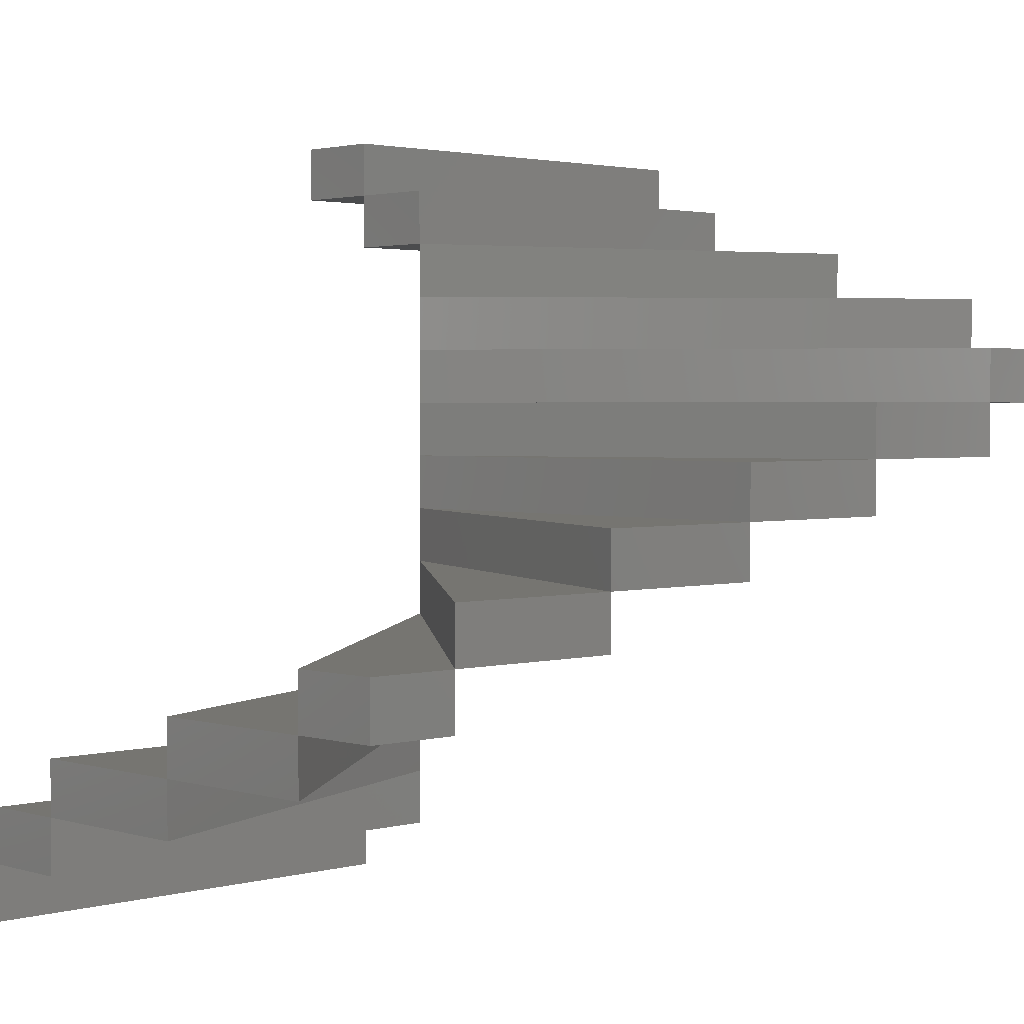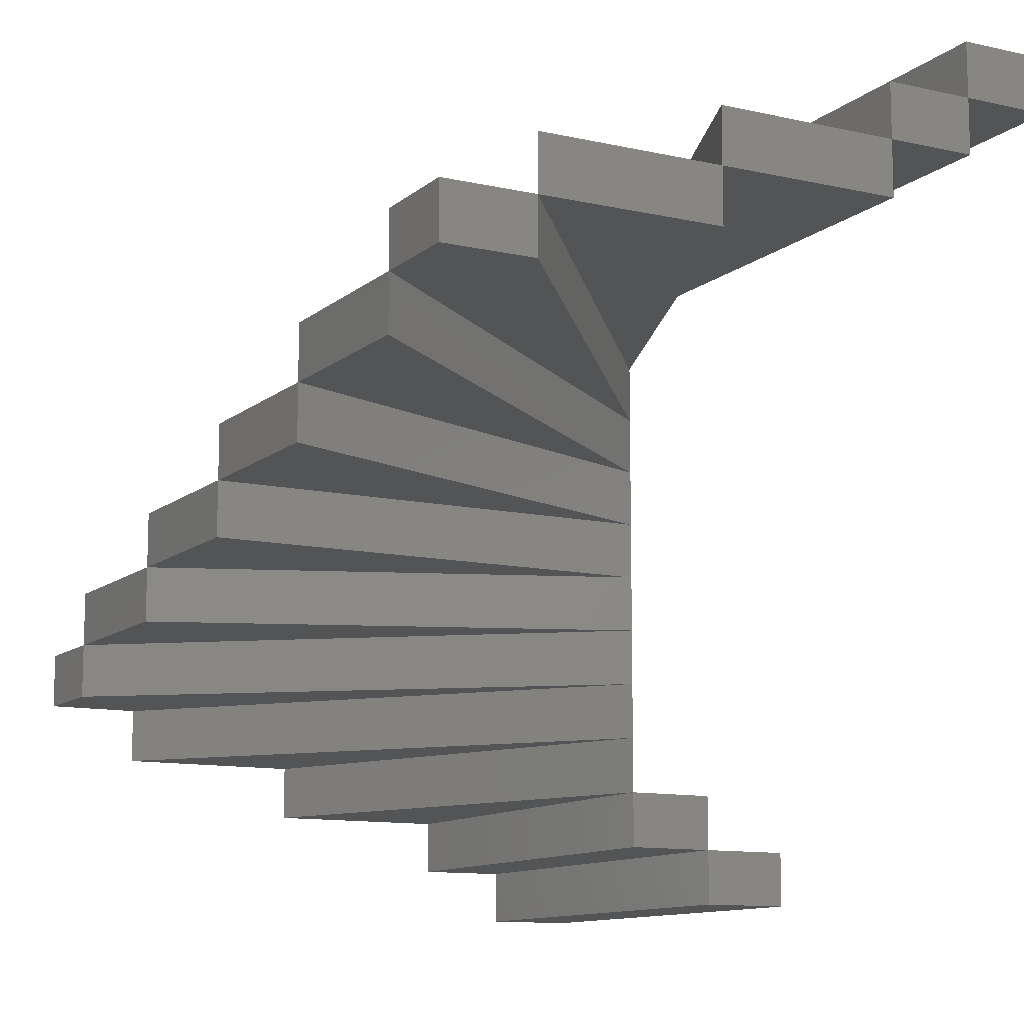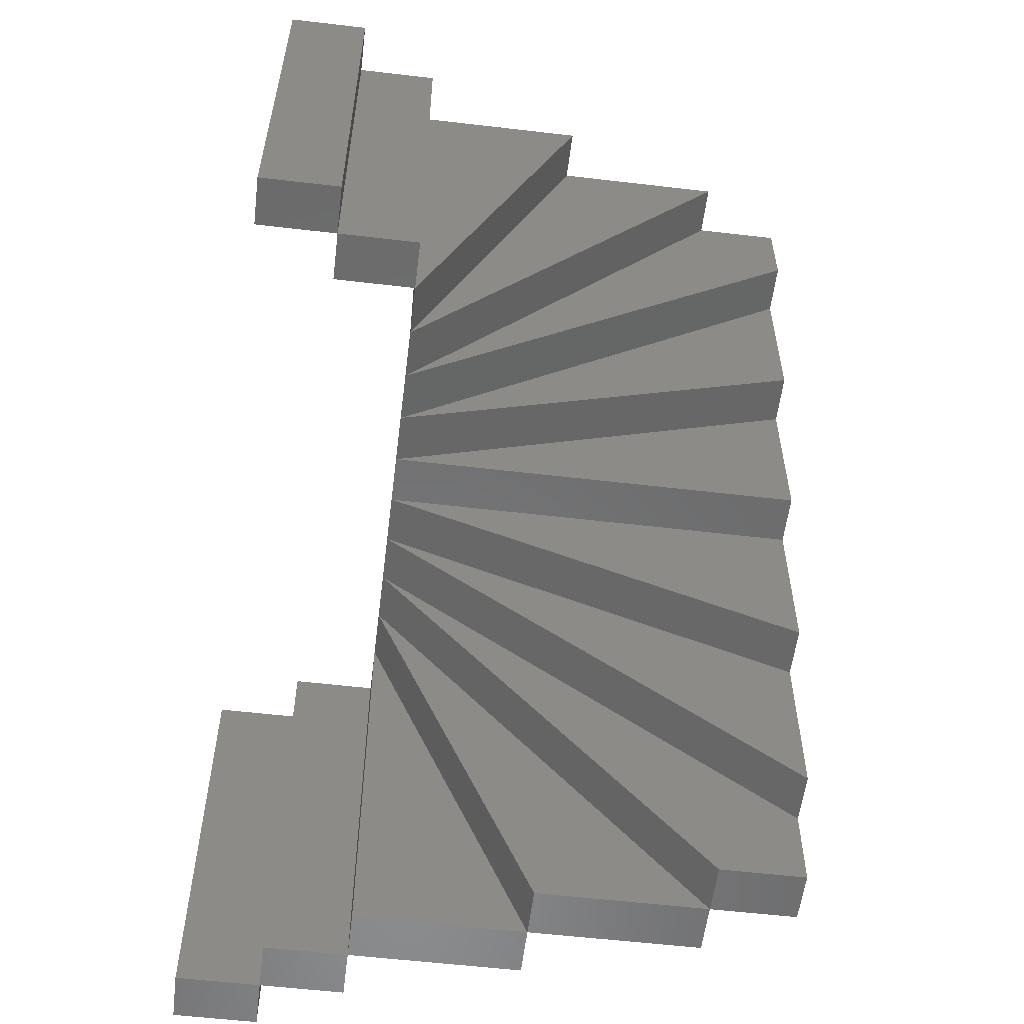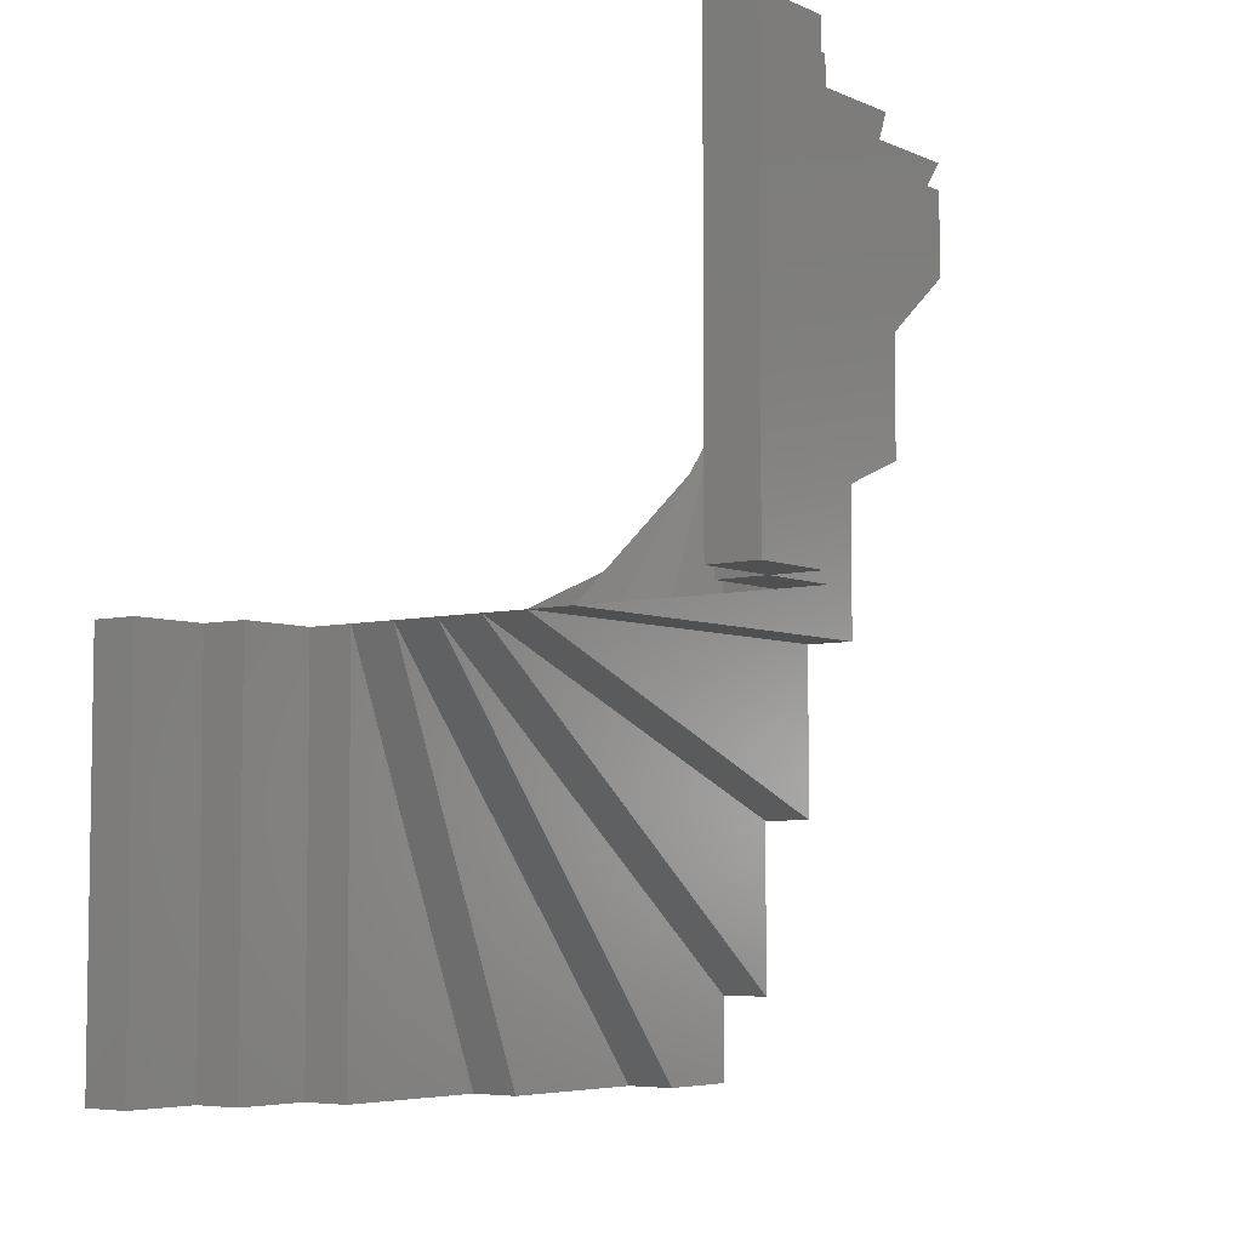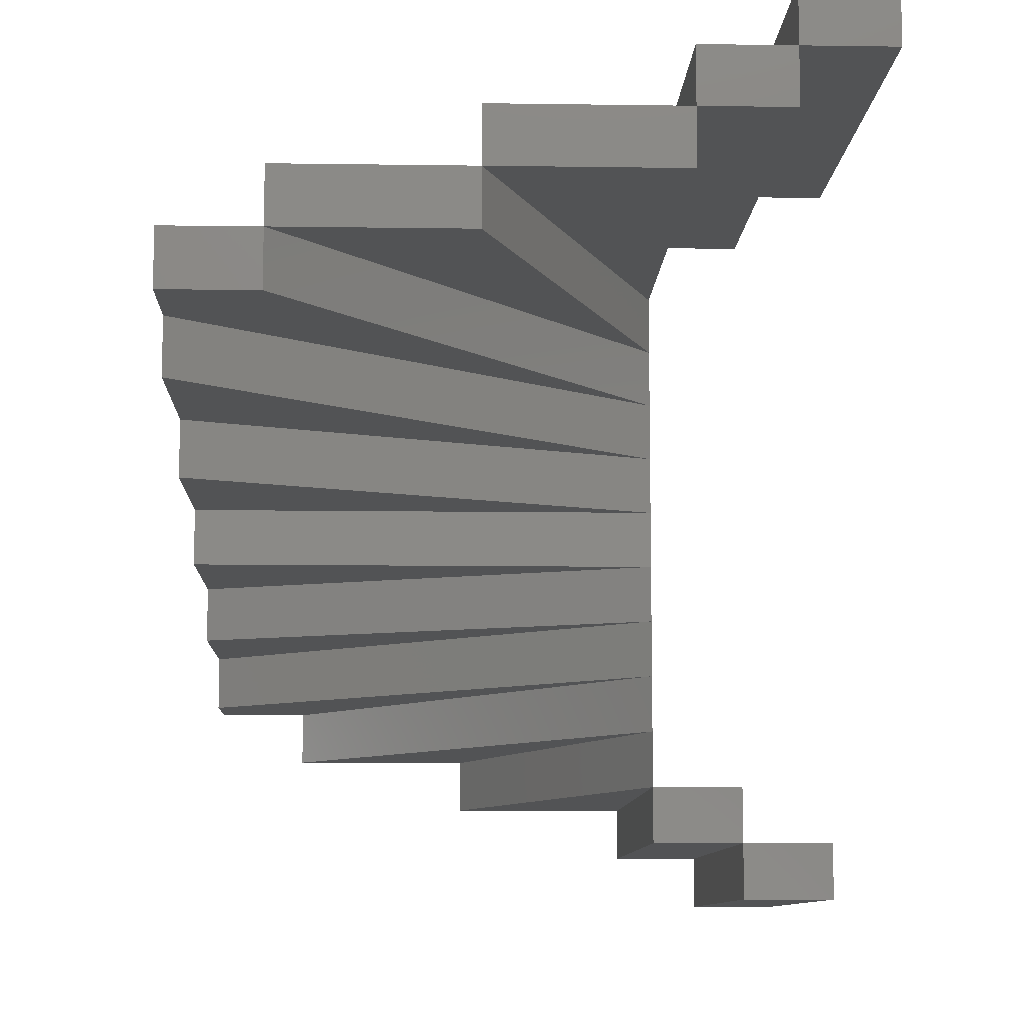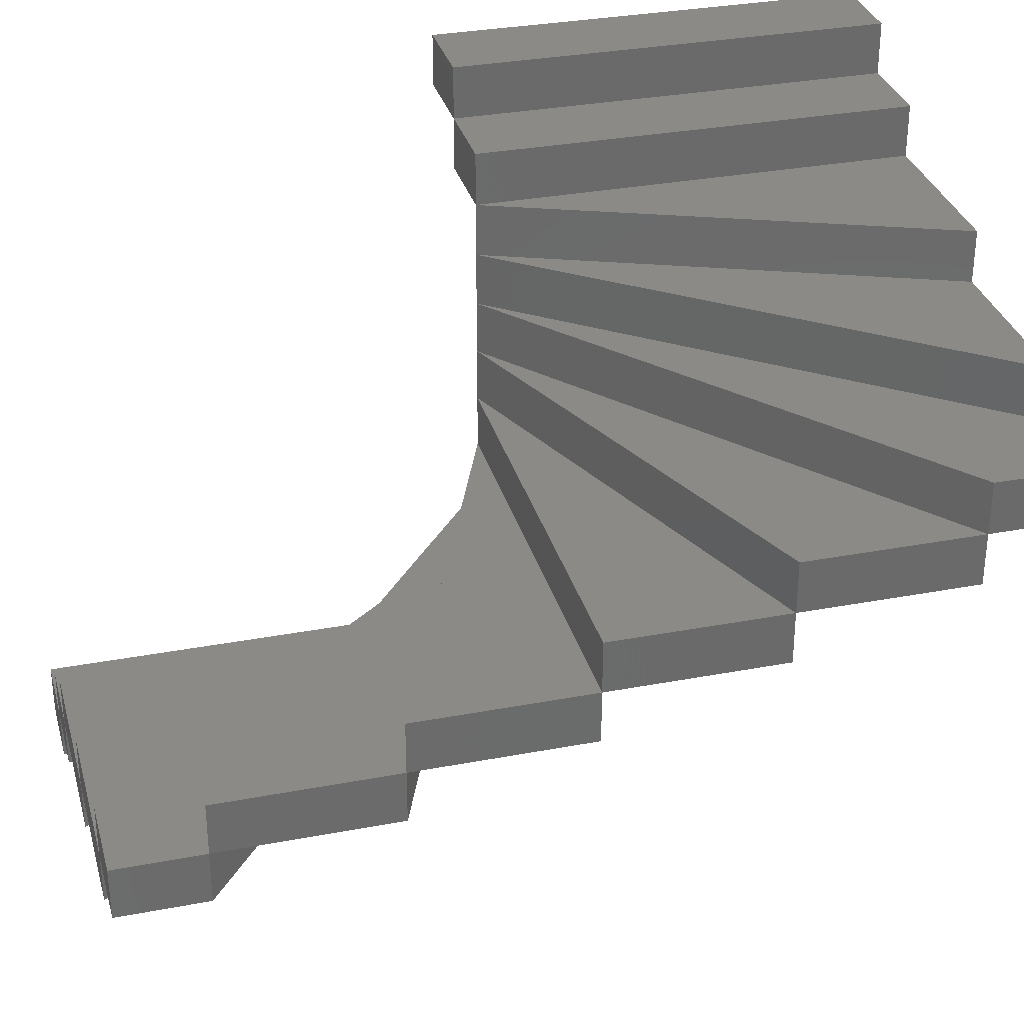
<metadata>
{"format":"stl","ext":"stl","renderer":"f3d","projection":"perspective","resolution":1024,"background":"white","views":[{"elev":2.3,"azim":46.5,"up":"+Z"},{"elev":-11.4,"azim":151.3,"up":"+Z"},{"elev":-56.9,"azim":-7.0,"up":"+Y"},{"elev":-5.6,"azim":-52.1,"up":"+Y"},{"elev":-9.5,"azim":177.8,"up":"+Z"},{"elev":32.2,"azim":75.1,"up":"+Z"}]}
</metadata>
<code>
# stl→obj: 73 verts, 150 faces
v -1 -1.44 -1.3
v -1 -4.196e-07 -1.127
v -1 -4.196e-07 -1.3
v -1 -1.44 -1.127
v -0.72 -1.44 -1.127
v -0.72 -4.196e-07 -1.127
v -0.72 -4.196e-07 -1.3
v -0.72 -1.44 -1.3
v -0.72 -4.196e-07 -0.9533
v -0.72 -1.44 -0.9533
v -0.44 -1.759e-05 -0.9533
v 0.136 -1.44 -0.9533
v -0.44 -1.44 -0.9533
v -0.44 -4.196e-07 -0.9533
v -0.44 -1.282e-05 -0.9533
v -0.44 -4.196e-07 -1.127
v -0.44 -1.44 -1.127
v -0.44 -1.44 -0.78
v 0.136 -1.44 -0.78
v -0.44 -1.282e-05 -0.78
v 0.712 -1.44 -0.78
v 0.712 -1.44 -0.6067
v 0.136 -1.44 -0.6067
v -0.44 -1.282e-05 -0.6067
v 1 -1.152 -0.6067
v 1 -1.44 -0.6067
v -0.44 -1.282e-05 -0.4333
v 0.712 -1.44 -0.4333
v 1 -1.152 -0.4333
v 1 -1.44 -0.4333
v 1 -0.576 -0.4333
v 1 -1.152 -0.26
v -0.44 -1.282e-05 -0.26
v 1 -0.576 -0.26
v 1 -1.282e-05 -0.26
v 1 -0.576 -0.08667
v -0.44 -1.282e-05 -0.08667
v 1 -1.282e-05 -0.08667
v 1 0.576 -0.08667
v 1 -1.282e-05 0.08667
v -0.44 -1.282e-05 0.08667
v 1 0.576 0.08667
v 1 1.152 0.08667
v 1 0.576 0.26
v -0.44 -1.282e-05 0.26
v 1 1.152 0.26
v 1 1.44 0.26
v 0.712 1.44 0.4333
v 1 1.44 0.4333
v 0.712 1.44 0.26
v 1 1.152 0.4333
v -0.44 -1.282e-05 0.4333
v 0.136 1.44 0.4333
v -0.44 -1.282e-05 0.6067
v 0.712 1.44 0.6067
v 0.136 1.44 0.6067
v -0.44 1.44 0.6067
v -0.44 -1.282e-05 0.78
v 0.136 1.44 0.78
v -0.44 -4.196e-07 0.78
v -0.44 1.44 0.78
v -0.72 -4.196e-07 0.78
v -0.72 1.44 0.78
v -0.72 1.44 0.9533
v -0.72 -4.196e-07 0.9533
v -0.44 -4.196e-07 0.9533
v -0.44 1.44 0.9533
v -1 -4.196e-07 0.9533
v -1 1.44 1.127
v -1 1.44 0.9533
v -1 -4.196e-07 1.127
v -0.72 -4.196e-07 1.127
v -0.72 1.44 1.127
f 1 2 3
f 2 1 4
f 2 5 6
f 5 2 4
f 5 7 6
f 7 5 8
f 1 7 8
f 7 1 3
f 1 5 4
f 5 1 8
f 7 2 6
f 2 7 3
f 5 9 6
f 9 5 10
f 11 12 13
f 14 15 11
f 9 15 14
f 9 13 15
f 13 9 10
f 11 16 14
f 13 16 11
f 16 13 17
f 16 9 14
f 9 16 6
f 5 16 17
f 16 5 6
f 13 18 13
f 18 13 19
f 19 13 12
f 5 13 10
f 17 13 5
f 13 17 13
f 20 11 15
f 19 11 20
f 11 19 12
f 13 20 15
f 20 13 18
f 20 18 19
f 19 20 21
f 19 22 23
f 22 19 21
f 22 20 24
f 20 22 21
f 19 24 20
f 24 19 23
f 22 24 23
f 22 25 26
f 25 22 24
f 22 27 24
f 27 22 28
f 25 27 29
f 27 25 24
f 22 30 28
f 30 22 26
f 29 28 30
f 28 29 27
f 30 25 29
f 25 30 26
f 29 27 31
f 27 32 33
f 32 27 29
f 32 31 34
f 31 32 29
f 34 33 32
f 31 33 34
f 33 31 27
f 34 33 35
f 33 36 37
f 36 33 34
f 36 35 38
f 35 36 34
f 38 37 36
f 35 37 38
f 37 35 33
f 38 37 39
f 37 40 41
f 40 37 38
f 40 39 42
f 39 40 38
f 42 41 40
f 39 41 42
f 41 39 37
f 42 41 43
f 41 44 45
f 44 41 42
f 43 45 46
f 45 43 41
f 44 43 46
f 43 44 42
f 46 45 44
f 47 48 49
f 48 47 50
f 51 47 49
f 47 51 46
f 45 48 50
f 48 45 52
f 46 50 47
f 50 46 45
f 45 51 52
f 51 45 46
f 48 51 49
f 51 48 52
f 48 52 53
f 54 48 55
f 48 54 52
f 52 56 53
f 56 52 54
f 56 54 55
f 48 56 55
f 56 48 53
f 56 54 57
f 58 56 59
f 56 58 54
f 57 60 61
f 54 60 57
f 60 54 58
f 56 61 59
f 57 61 56
f 61 57 61
f 60 62 61
f 61 61 61
f 61 63 61
f 63 61 62
f 60 59 61
f 60 58 59
f 58 60 60
f 62 64 63
f 64 62 65
f 64 66 67
f 66 64 65
f 67 61 61
f 66 61 67
f 61 66 60
f 62 66 65
f 60 66 62
f 66 60 60
f 61 64 67
f 64 61 63
f 68 69 70
f 69 68 71
f 69 72 73
f 72 69 71
f 72 64 73
f 64 72 65
f 68 64 65
f 64 68 70
f 68 72 71
f 72 68 65
f 64 69 73
f 69 64 70

</code>
